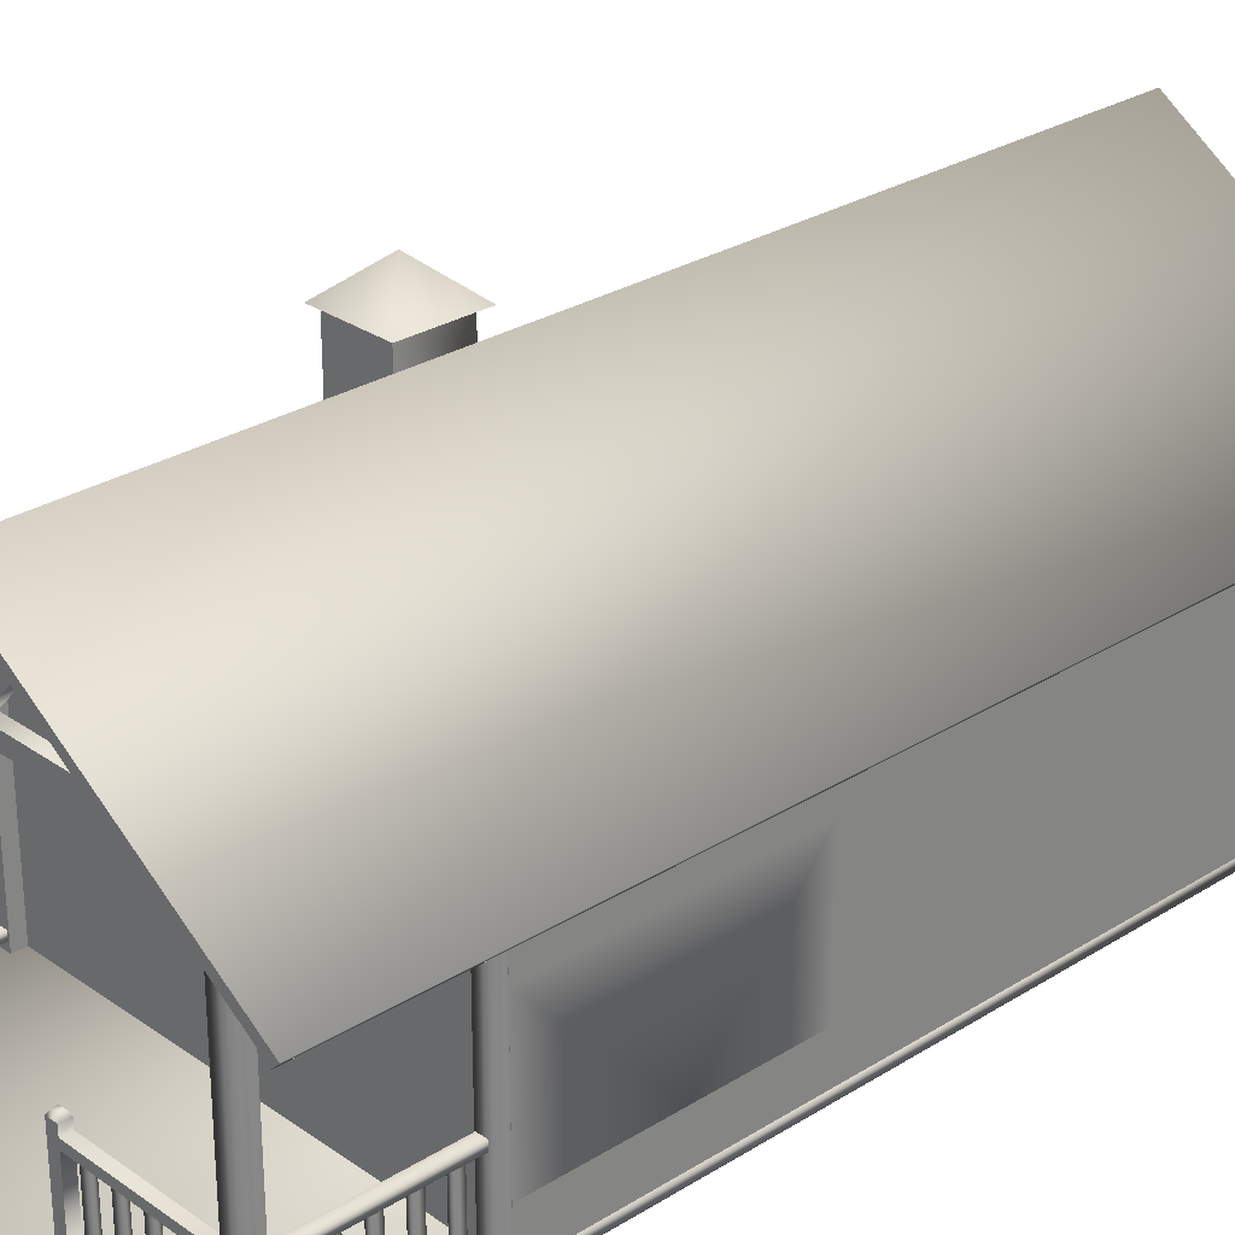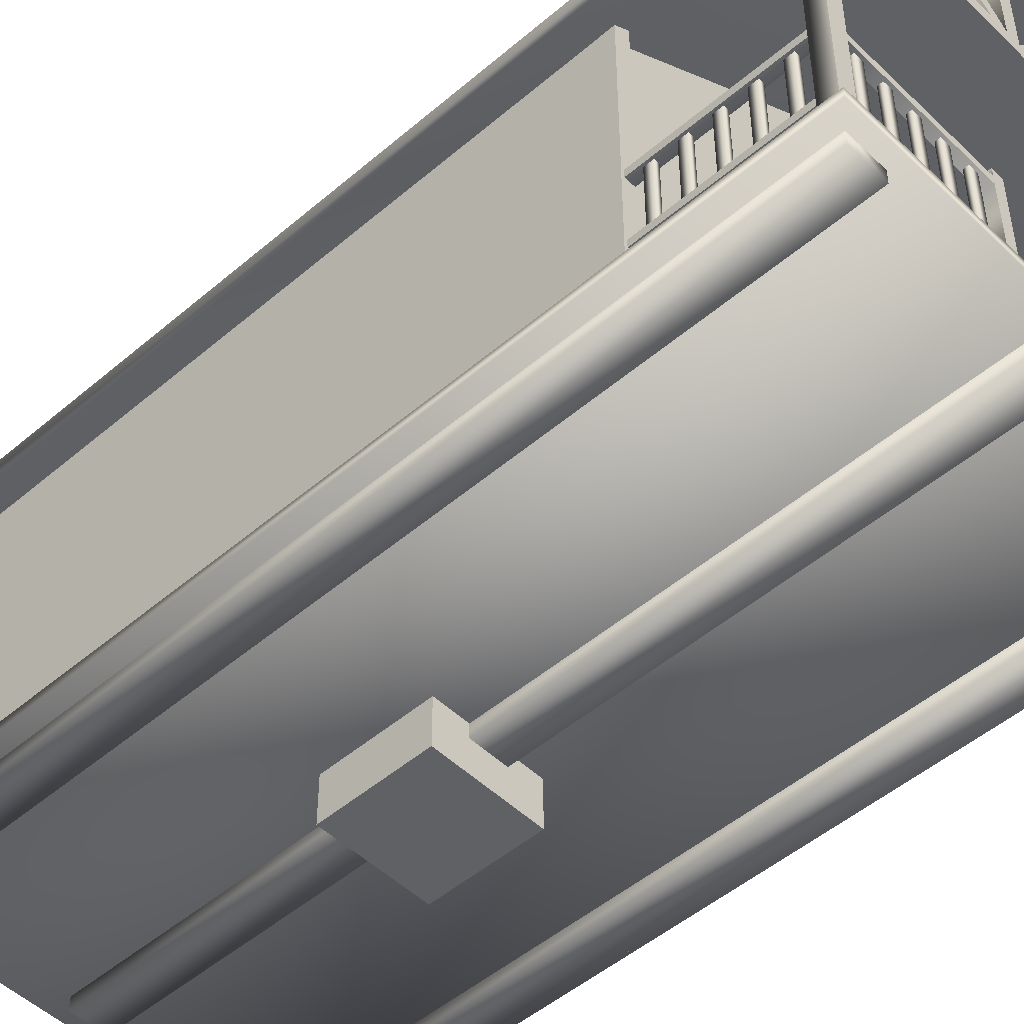
<metadata>
{"format":"obj","ext":"obj","renderer":"f3d","projection":"perspective","resolution":1024,"background":"white","views":[{"elev":28.0,"azim":-133.4,"up":"+Y"},{"elev":-49.5,"azim":133.4,"up":"+Y"}]}
</metadata>
<code>
o Cottage_House
v -4.205 -0.1226 6.945
v 4.289 -0.1226 6.945
v 4.289 0.06302 6.945
v -4.205 0.06302 6.945
v 4.289 0.06303 -10.32
v -4.205 0.06303 -10.32
v 4.289 -0.1226 -10.32
v -4.205 -0.1226 -10.32
v -2.669 5.861 -9.972
v -2.291 6.126 -9.972
v -0.4478 6.126 -9.972
v -0.4478 5.861 -9.972
v -0.1297 5.861 -9.972
v -0.1297 6.126 -9.972
v 0.1273 6.126 -9.972
v 0.1273 5.861 -9.972
v 0.4436 6.126 -9.972
v 0.4436 5.861 -9.972
v -0.4478 6.126 -10.18
v -2.291 6.126 -10.18
v -0.4478 5.861 -10.18
v -2.669 5.861 -10.18
v -0.1297 6.126 -10.18
v 0.1273 6.126 -10.18
v 0.1273 5.861 -10.18
v -0.1297 5.861 -10.18
v 0.4436 6.126 -10.18
v 0.4436 5.861 -10.18
v 2.36 6.126 -9.972
v 2.36 6.126 -10.18
v 2.783 5.861 -10.18
v 2.783 5.861 -9.972
v -0.1297 7.594 -9.972
v 0.1273 7.594 -9.972
v 0.1273 7.594 -10.18
v -0.1297 7.594 -10.18
v 0.9995 6.976 -9.972
v 1.26 6.912 -9.972
v 1.26 6.912 -10.18
v 0.9995 6.976 -10.18
v -1.196 6.894 -9.972
v -0.9764 6.97 -9.972
v -0.9764 6.97 -10.18
v -1.196 6.894 -10.18
v 3.254 -0.3796 6.457
v 3.958 -0.3796 6.457
v 3.958 -0.1288 6.457
v 3.254 -0.1288 6.457
v 3.254 -0.1288 -10.05
v 3.958 -0.1288 -10.05
v 3.958 -0.3796 -10.05
v 3.254 -0.3796 -10.05
v -0.3518 -0.3796 6.457
v 0.3524 -0.3796 6.457
v 0.3524 -0.1288 6.457
v -0.3518 -0.1288 6.457
v -0.3518 -0.1288 -10.05
v 0.3524 -0.1288 -10.05
v 0.3524 -0.3796 -10.05
v -0.3518 -0.3796 -10.05
v -3.934 -0.3796 6.457
v -3.23 -0.3796 6.457
v -3.23 -0.1288 6.457
v -3.934 -0.1288 6.457
v -3.934 -0.1288 -10.05
v -3.23 -0.1288 -10.05
v -3.23 -0.3796 -10.05
v -3.934 -0.3796 -10.05
v 4.926 4.358 7.392
v 0.0042 7.587 7.392
v 0.0042 7.587 -10.28
v 4.926 4.358 -10.28
v 5.049 4.484 -10.28
v 0.00444 7.774 -10.28
v 0.00444 7.774 7.392
v 5.049 4.484 7.392
v -4.794 4.37 7.392
v -4.794 4.37 -10.28
v -4.917 4.496 -10.28
v -4.917 4.496 7.392
v 4.276 4.816 -6.927
v 1.006 6.938 -6.927
v 1.006 6.819 -6.927
v 1.005 5.297 -6.927
v 1.005 4.816 -6.927
v -4.185 4.816 -6.927
v -4.185 4.816 6.946
v -1.016 6.913 6.946
v 0.004397 7.588 6.946
v 0.004397 7.588 -6.927
v -1.012 6.915 -6.927
v -1.011 4.816 6.946
v -1.012 5.301 6.946
v -1.015 6.809 6.946
v 4.276 4.816 6.946
v 1.007 6.938 6.946
v -1.012 6.815 -6.927
v -1.011 4.816 -6.927
v -1.011 5.302 -6.927
v 0.77 5.475 -6.927
v 0.7705 6.642 -6.927
v -0.7764 6.639 -6.927
v -0.7759 5.479 -6.927
v 1.007 6.819 6.946
v 1.006 4.816 6.946
v 1.006 5.298 6.946
v -0.7766 5.478 6.946
v 0.7708 5.475 6.946
v 0.7712 6.641 6.946
v -0.7789 6.634 6.946
v -1.011 1e-06 -6.927
v -1.011 0.8791 -6.927
v -1.731 0.8791 -6.927
v -3.501 0.8791 -6.927
v -4.192 0.8791 -6.927
v -4.192 1e-06 -6.927
v -1.011 0.8791 6.946
v -4.192 0.8791 6.946
v -4.192 -1e-06 6.946
v -1.011 -1e-06 6.946
v -4.192 0.8791 -4.502
v -4.192 0.8791 -2.387
v -4.192 0.8791 2.454
v -4.192 0.8791 4.525
v 4.268 0.8791 4.525
v 4.268 0.8791 6.946
v 4.268 -1e-06 6.946
v 4.268 1e-06 -6.927
v 4.268 0.8791 -6.927
v 4.268 0.8791 -4.502
v 4.268 0.8791 -2.387
v 4.268 0.8791 2.454
v 4.268 4.816 4.525
v 4.268 4.816 6.946
v 4.268 3.437 6.946
v 4.268 3.437 4.525
v 4.268 3.437 2.454
v 4.268 3.437 -2.387
v 4.268 3.437 -4.502
v 4.268 3.437 -6.927
v 4.268 4.816 -6.927
v 4.268 4.816 -4.502
v 4.268 4.816 -2.387
v 4.268 4.816 2.454
v -4.192 4.816 6.946
v -4.192 3.437 6.946
v -1.011 3.437 6.946
v 1.007 3.437 6.946
v -4.192 3.437 4.525
v -4.192 3.437 2.454
v -4.192 3.437 -2.387
v -4.192 3.437 -4.502
v -4.192 3.437 -6.927
v -4.192 4.816 -6.927
v -4.192 4.816 -4.502
v -4.192 4.816 -2.387
v -4.192 4.816 2.454
v -4.192 4.816 4.525
v -3.501 3.437 -6.927
v -1.731 3.437 -6.927
v -1.011 3.437 -6.927
v 1.007 3.437 -6.927
v 1.768 3.437 -6.927
v 3.51 3.437 -6.927
v 3.51 0.8791 -6.927
v 1.768 0.8791 -6.927
v 1.007 0.8791 -6.927
v 1.007 1e-06 -6.927
v 1.007 0.8791 6.946
v 1.007 -1e-06 6.946
v 4.222 1.586 -9.932
v 4.036 1.586 -9.932
v 4.036 1.586 -7.159
v 4.222 1.586 -7.159
v 4.036 1.738 -9.932
v 4.036 1.738 -7.159
v 4.222 1.738 -9.932
v 4.222 1.738 -7.159
v 4.222 0.2176 -9.932
v 4.036 0.2176 -9.932
v 4.036 0.2176 -7.159
v 4.222 0.2176 -7.159
v 4.036 0.3643 -9.932
v 4.036 0.3643 -7.159
v 4.222 0.3643 -9.932
v 4.222 0.3643 -7.159
v 4.178 0.349 -9.682
v 4.178 0.349 -9.513
v 4.178 1.605 -9.513
v 4.178 1.605 -9.682
v 4.086 1.605 -9.682
v 4.086 1.605 -9.513
v 4.086 0.349 -9.513
v 4.086 0.349 -9.682
v 4.178 0.349 -9.157
v 4.178 0.349 -8.989
v 4.178 1.605 -8.989
v 4.178 1.605 -9.157
v 4.086 1.605 -9.157
v 4.086 1.605 -8.989
v 4.086 0.349 -8.989
v 4.086 0.349 -9.157
v 4.178 0.349 -8.633
v 4.178 0.349 -8.464
v 4.178 1.605 -8.464
v 4.178 1.605 -8.633
v 4.086 1.605 -8.633
v 4.086 1.605 -8.464
v 4.086 0.349 -8.464
v 4.086 0.349 -8.633
v 4.178 0.349 -8.109
v 4.178 0.349 -7.94
v 4.178 1.605 -7.94
v 4.178 1.605 -8.109
v 4.086 1.605 -8.109
v 4.086 1.605 -7.94
v 4.086 0.349 -7.94
v 4.086 0.349 -8.109
v 4.178 0.349 -7.585
v 4.178 0.349 -7.416
v 4.178 1.605 -7.416
v 4.178 1.605 -7.585
v 4.086 1.605 -7.585
v 4.086 1.605 -7.416
v 4.086 0.349 -7.416
v 4.086 0.349 -7.585
v 1.026 0.02506 -10.01
v 1.236 0.02506 -10.01
v 1.236 0.2176 -10.01
v 1.236 0.3643 -10.01
v 1.236 1.586 -10.01
v 1.236 1.738 -10.01
v 1.236 1.901 -10.01
v 1.026 1.901 -10.01
v 1.072 1.98 -10.05
v 1.072 1.98 -10.15
v 1.19 1.98 -10.15
v 1.19 1.98 -10.05
v 1.236 0.2176 -10.19
v 1.236 0.3643 -10.19
v 1.236 1.586 -10.19
v 1.236 1.738 -10.19
v 1.236 1.901 -10.19
v 1.026 1.901 -10.19
v 1.026 0.02506 -10.19
v 1.236 0.02506 -10.19
v 3.961 1.586 -10.01
v 3.961 1.586 -10.19
v 3.961 1.738 -10.19
v 3.961 1.738 -10.01
v 3.961 0.2176 -10.01
v 3.961 0.2176 -10.19
v 3.961 0.3643 -10.19
v 3.961 0.3643 -10.01
v 1.482 0.349 -10.05
v 1.482 1.605 -10.05
v 1.647 1.605 -10.05
v 1.647 0.349 -10.05
v 1.482 1.605 -10.14
v 1.482 0.349 -10.14
v 1.647 0.349 -10.14
v 1.647 1.605 -10.14
v 1.997 0.349 -10.05
v 1.997 1.605 -10.05
v 2.163 1.605 -10.05
v 2.163 0.349 -10.05
v 1.997 1.605 -10.14
v 1.997 0.349 -10.14
v 2.163 0.349 -10.14
v 2.163 1.605 -10.14
v 2.512 0.349 -10.05
v 2.512 1.605 -10.05
v 2.678 1.605 -10.05
v 2.678 0.349 -10.05
v 2.512 1.605 -10.14
v 2.512 0.349 -10.14
v 2.678 0.349 -10.14
v 2.678 1.605 -10.14
v 3.027 0.349 -10.05
v 3.027 1.605 -10.05
v 3.193 1.605 -10.05
v 3.193 0.349 -10.05
v 3.027 1.605 -10.14
v 3.027 0.349 -10.14
v 3.193 0.349 -10.14
v 3.193 1.605 -10.14
v 3.543 0.349 -10.05
v 3.543 1.605 -10.05
v 3.709 1.605 -10.05
v 3.709 0.349 -10.05
v 3.543 1.605 -10.14
v 3.543 0.349 -10.14
v 3.709 0.349 -10.14
v 3.709 1.605 -10.14
v -1.015 0.02506 -10.01
v -1.015 1.901 -10.01
v -1.224 1.901 -10.01
v -1.224 1.738 -10.01
v -1.224 1.586 -10.01
v -1.224 0.3643 -10.01
v -1.224 0.2176 -10.01
v -1.224 0.02506 -10.01
v -1.06 1.98 -10.05
v -1.179 1.98 -10.05
v -1.179 1.98 -10.15
v -1.06 1.98 -10.15
v -1.224 0.2176 -10.19
v -1.224 0.02506 -10.19
v -1.015 0.02506 -10.19
v -1.015 1.901 -10.19
v -1.224 1.901 -10.19
v -1.224 1.738 -10.19
v -1.224 1.586 -10.19
v -1.224 0.3643 -10.19
v -3.95 1.586 -10.19
v -3.95 1.586 -10.01
v -3.95 1.738 -10.19
v -3.95 1.738 -10.01
v -3.95 0.2176 -10.19
v -3.95 0.2176 -10.01
v -3.95 0.3643 -10.19
v -3.95 0.3643 -10.01
v -1.47 0.349 -10.05
v -1.636 0.349 -10.05
v -1.636 1.605 -10.05
v -1.47 1.605 -10.05
v -1.47 1.605 -10.14
v -1.636 1.605 -10.14
v -1.636 0.349 -10.14
v -1.47 0.349 -10.14
v -1.986 0.349 -10.05
v -2.151 0.349 -10.05
v -2.151 1.605 -10.05
v -1.986 1.605 -10.05
v -1.986 1.605 -10.14
v -2.151 1.605 -10.14
v -2.151 0.349 -10.14
v -1.986 0.349 -10.14
v -2.501 0.349 -10.05
v -2.667 0.349 -10.05
v -2.667 1.605 -10.05
v -2.501 1.605 -10.05
v -2.501 1.605 -10.14
v -2.667 1.605 -10.14
v -2.667 0.349 -10.14
v -2.501 0.349 -10.14
v -3.016 0.349 -10.05
v -3.182 0.349 -10.05
v -3.182 1.605 -10.05
v -3.016 1.605 -10.05
v -3.016 1.605 -10.14
v -3.182 1.605 -10.14
v -3.182 0.349 -10.14
v -3.016 0.349 -10.14
v -3.531 0.349 -10.05
v -3.697 0.349 -10.05
v -3.697 1.605 -10.05
v -3.531 1.605 -10.05
v -3.531 1.605 -10.14
v -3.697 1.605 -10.14
v -3.697 0.349 -10.14
v -3.531 0.349 -10.14
v -3.94 1.586 -9.932
v -4.126 1.586 -9.932
v -4.126 1.586 -7.159
v -3.94 1.586 -7.159
v -4.126 1.738 -9.932
v -4.126 1.738 -7.159
v -3.94 1.738 -9.932
v -3.94 1.738 -7.159
v -3.94 0.2176 -9.932
v -4.126 0.2176 -9.932
v -4.126 0.2176 -7.159
v -3.94 0.2176 -7.159
v -4.126 0.3643 -9.932
v -4.126 0.3643 -7.159
v -3.94 0.3643 -9.932
v -3.94 0.3643 -7.159
v -3.984 0.349 -9.682
v -3.984 0.349 -9.513
v -3.984 1.605 -9.513
v -3.984 1.605 -9.682
v -4.076 1.605 -9.682
v -4.076 1.605 -9.513
v -4.076 0.349 -9.513
v -4.076 0.349 -9.682
v -3.984 0.349 -9.157
v -3.984 0.349 -8.989
v -3.984 1.605 -8.989
v -3.984 1.605 -9.157
v -4.076 1.605 -9.157
v -4.076 1.605 -8.989
v -4.076 0.349 -8.989
v -4.076 0.349 -9.157
v -3.984 0.349 -8.633
v -3.984 0.349 -8.464
v -3.984 1.605 -8.464
v -3.984 1.605 -8.633
v -4.076 1.605 -8.633
v -4.076 1.605 -8.464
v -4.076 0.349 -8.464
v -4.076 0.349 -8.633
v -3.984 0.349 -8.109
v -3.984 0.349 -7.94
v -3.984 1.605 -7.94
v -3.984 1.605 -8.109
v -4.076 1.605 -8.109
v -4.076 1.605 -7.94
v -4.076 0.349 -7.94
v -4.076 0.349 -8.109
v -3.984 0.349 -7.585
v -3.984 0.349 -7.416
v -3.984 1.605 -7.416
v -3.984 1.605 -7.585
v -4.076 1.605 -7.585
v -4.076 1.605 -7.416
v -4.076 0.349 -7.416
v -4.076 0.349 -7.585
v 3.941 0.06224 -9.921
v 4.249 0.06224 -9.921
v 4.249 4.835 -9.921
v 3.941 5.029 -9.921
v 3.941 5.029 -10.24
v 3.941 0.06224 -10.24
v 4.249 0.06224 -10.24
v 4.249 4.835 -10.24
v -3.825 0.06224 -10.24
v -4.133 0.06224 -10.24
v -4.133 4.835 -10.24
v -3.825 5.029 -10.24
v -3.825 5.029 -9.921
v -3.825 0.06224 -9.921
v -4.133 0.06224 -9.921
v -4.133 4.835 -9.921
v 4.005 4.963 -7.166
v 4.005 0.028 -7.166
v 4.274 0.028 -7.166
v 4.274 4.806 -7.166
v 4.274 0.028 -6.924
v 4.274 4.806 -6.924
v 4.005 0.028 -6.924
v 4.005 4.963 -6.924
v -3.922 0.028 -7.166
v -4.191 0.028 -7.166
v -4.191 4.806 -7.166
v -3.922 4.963 -7.166
v -4.191 0.028 -6.924
v -4.191 4.806 -6.924
v -3.922 0.028 -6.924
v -3.922 4.963 -6.924
v 0.3538 7.531 -3.202
v 1.505 6.769 -3.202
v 1.505 8.054 -3.202
v 0.3538 8.054 -3.202
v 0.3538 8.054 -4.348
v 0.3538 7.531 -4.348
v 1.505 6.769 -4.348
v 1.505 8.054 -4.348
v 0.2021 8 -4.472
v 0.202 8 -3.059
v 0.9087 8.608 -3.766
v 1.615 8 -3.059
v 1.615 8 -4.472
f 2 3 4
f 3 5 6
f 5 7 8
f 1 8 7
f 2 7 5
f 8 1 4
f 9 10 11
f 14 15 16
f 15 17 18
f 11 19 20
f 19 21 22
f 24 25 26
f 27 28 25
f 21 12 9
f 25 16 13
f 28 18 16
f 21 19 23
f 21 26 13
f 14 13 12
f 29 30 27
f 27 30 31
f 28 31 32
f 17 29 32
f 14 33 34
f 24 35 34
f 23 36 35
f 14 33 36
f 15 37 38
f 27 39 38
f 24 40 39
f 15 37 40
f 41 42 14
f 23 43 42
f 23 19 44
f 11 41 44
f 46 47 48
f 50 51 52
f 51 46 45
f 46 51 50
f 45 48 49
f 54 55 56
f 58 59 60
f 59 54 53
f 54 59 58
f 53 56 57
f 62 63 64
f 66 67 68
f 67 62 61
f 62 67 66
f 61 64 65
f 70 71 72
f 72 73 74
f 73 74 75
f 75 70 69
f 69 72 73
f 77 78 71
f 74 79 78
f 79 80 75
f 75 80 77
f 80 79 78
f 100 101 102
f 85 84 99
f 105 106 93
f 107 108 109
f 84 100 103
f 103 102 97
f 102 101 83
f 83 101 100
f 106 108 107
f 104 109 108
f 104 94 110
f 94 93 107
f 118 119 120
f 169 170 127
f 125 136 135
f 148 169 126
f 146 118 117
f 149 146 118
f 153 115 114
f 163 162 167
f 129 140 164
f 163 166 165
f 161 160 113
f 159 114 113
f 153 152 121
f 130 129 140
f 121 152 151
f 131 130 139
f 151 150 123
f 132 131 138
f 150 149 124
f 136 125 132
f 172 173 174
f 175 176 173
f 177 178 176
f 178 174 171
f 180 181 182
f 183 184 181
f 185 186 184
f 186 182 179
f 188 189 190
f 192 193 194
f 193 192 189
f 187 190 191
f 196 197 198
f 200 201 202
f 201 200 197
f 195 198 199
f 204 205 206
f 208 209 210
f 209 208 205
f 203 206 207
f 211 212 213
f 216 217 218
f 217 216 213
f 211 214 215
f 220 221 222
f 224 225 226
f 225 224 221
f 219 222 223
f 236 237 238
f 228 229 239
f 244 234 227
f 233 238 235
f 238 237 243
f 243 237 236
f 236 235 234
f 233 243 242
f 231 241 240
f 247 248 241
f 248 249 242
f 249 250 232
f 231 247 250
f 251 252 239
f 252 253 240
f 253 254 230
f 229 251 254
f 256 257 258
f 260 261 262
f 257 262 261
f 259 256 255
f 264 265 266
f 268 269 270
f 265 270 269
f 267 264 263
f 272 273 274
f 276 277 278
f 273 278 277
f 275 272 271
f 280 281 282
f 284 285 286
f 281 286 285
f 283 280 279
f 288 289 290
f 292 293 294
f 289 294 293
f 291 288 287
f 304 305 306
f 308 307 301
f 295 296 310
f 303 304 297
f 311 305 304
f 311 310 306
f 296 303 306
f 312 311 297
f 314 313 299
f 313 315 316
f 312 317 315
f 298 318 317
f 318 316 299
f 307 319 320
f 314 321 319
f 300 322 321
f 322 320 301
f 324 325 326
f 328 329 330
f 329 328 325
f 323 326 327
f 332 333 334
f 336 337 338
f 337 336 333
f 331 334 335
f 340 341 342
f 344 345 346
f 345 344 341
f 339 342 343
f 348 349 350
f 352 353 354
f 353 352 349
f 347 350 351
f 356 357 358
f 360 361 362
f 361 360 357
f 355 358 359
f 364 365 366
f 367 368 365
f 369 370 368
f 370 366 363
f 372 373 374
f 375 376 373
f 377 378 376
f 378 374 371
f 380 381 382
f 384 385 386
f 385 384 381
f 379 382 383
f 388 389 390
f 392 393 394
f 393 392 389
f 387 390 391
f 396 397 398
f 400 401 402
f 401 400 397
f 395 398 399
f 403 404 405
f 408 409 410
f 409 408 405
f 403 406 407
f 412 413 414
f 416 417 418
f 417 416 413
f 411 414 415
f 420 421 422
f 423 424 425
f 425 426 421
f 419 422 423
f 428 429 430
f 431 432 433
f 433 434 429
f 427 430 431
f 435 436 437
f 439 437 438
f 441 442 435
f 444 445 446
f 447 448 445
f 449 443 446
f 452 453 454
f 455 456 457
f 457 458 453
f 451 454 455
f 459 460 461
f 460 462 461
f 462 463 461
f 463 459 461
f 244 245 240
f 86 98 99
f 91 97 90
f 88 94 89
f 145 146 147
f 92 93 87
f 230 234 227
f 91 88 89
f 82 90 89
f 166 167 168
f 126 127 125
f 123 119 116
f 116 113 114
f 138 142 143
f 155 158 151
f 161 162 154
f 310 311 312
f 84 85 81
f 117 169 148
f 296 299 300
f 161 112 162
f 95 96 104
f 1 2 4
f 4 3 6
f 6 5 8
f 2 1 7
f 3 2 5
f 6 8 4
f 12 9 11
f 13 14 16
f 16 15 18
f 10 11 20
f 20 19 22
f 23 24 26
f 24 27 25
f 22 21 9
f 26 25 13
f 25 28 16
f 26 21 23
f 12 21 13
f 11 14 12
f 17 29 27
f 28 27 31
f 18 28 32
f 18 17 32
f 15 14 34
f 15 24 34
f 24 23 35
f 23 14 36
f 17 15 38
f 17 27 38
f 27 24 39
f 24 15 40
f 11 41 14
f 14 23 42
f 43 23 44
f 19 11 44
f 45 46 48
f 49 50 52
f 52 51 45
f 47 46 50
f 52 45 49
f 53 54 56
f 57 58 60
f 60 59 53
f 55 54 58
f 60 53 57
f 61 62 64
f 65 66 68
f 68 67 61
f 63 62 66
f 68 61 65
f 69 70 72
f 71 72 74
f 76 73 75
f 76 75 69
f 76 69 73
f 70 77 71
f 71 74 78
f 74 79 75
f 70 75 77
f 77 80 78
f 103 100 102
f 98 85 99
f 92 105 93
f 110 107 109
f 99 84 103
f 99 103 97
f 97 102 83
f 84 83 100
f 93 106 107
f 106 104 108
f 109 104 110
f 110 94 107
f 117 118 120
f 126 169 127
f 126 125 135
f 135 148 126
f 147 146 117
f 124 149 118
f 159 153 114
f 166 163 167
f 165 129 164
f 164 163 165
f 112 161 113
f 160 159 113
f 115 153 121
f 139 130 140
f 122 121 151
f 138 131 139
f 122 151 123
f 137 132 138
f 123 150 124
f 137 136 132
f 171 172 174
f 172 175 173
f 175 177 176
f 177 178 171
f 179 180 182
f 180 183 181
f 183 185 184
f 185 186 179
f 187 188 190
f 191 192 194
f 188 193 189
f 194 187 191
f 195 196 198
f 199 200 202
f 196 201 197
f 202 195 199
f 203 204 206
f 207 208 210
f 204 209 205
f 210 203 207
f 214 211 213
f 215 216 218
f 212 217 213
f 218 211 215
f 219 220 222
f 223 224 226
f 220 225 221
f 226 219 223
f 235 236 238
f 246 228 239
f 245 244 227
f 234 233 235
f 233 238 243
f 244 243 236
f 244 236 234
f 232 233 242
f 230 231 240
f 231 247 241
f 241 248 242
f 242 249 232
f 232 231 250
f 229 251 239
f 239 252 240
f 240 253 230
f 230 229 254
f 255 256 258
f 259 260 262
f 258 257 261
f 260 259 255
f 263 264 266
f 267 268 270
f 266 265 269
f 268 267 263
f 271 272 274
f 275 276 278
f 274 273 277
f 276 275 271
f 279 280 282
f 283 284 286
f 282 281 285
f 284 283 279
f 287 288 290
f 291 292 294
f 290 289 293
f 292 291 287
f 303 304 306
f 302 308 301
f 309 295 310
f 296 303 297
f 297 311 304
f 305 311 306
f 310 296 306
f 298 312 297
f 300 314 299
f 299 313 316
f 313 312 315
f 312 298 317
f 298 318 299
f 301 307 320
f 307 314 319
f 314 300 321
f 300 322 301
f 323 324 326
f 327 328 330
f 324 329 325
f 330 323 327
f 331 332 334
f 335 336 338
f 332 337 333
f 338 331 335
f 339 340 342
f 343 344 346
f 340 345 341
f 346 339 343
f 347 348 350
f 351 352 354
f 348 353 349
f 354 347 351
f 355 356 358
f 359 360 362
f 356 361 357
f 362 355 359
f 363 364 366
f 364 367 365
f 367 369 368
f 369 370 363
f 371 372 374
f 372 375 373
f 375 377 376
f 377 378 371
f 379 380 382
f 383 384 386
f 380 385 381
f 386 379 383
f 387 388 390
f 391 392 394
f 388 393 389
f 394 387 391
f 395 396 398
f 399 400 402
f 396 401 397
f 402 395 399
f 406 403 405
f 407 408 410
f 404 409 405
f 410 403 407
f 411 412 414
f 415 416 418
f 412 417 413
f 418 411 415
f 419 420 422
f 426 423 425
f 420 425 421
f 424 419 423
f 427 428 430
f 434 431 433
f 428 433 429
f 432 427 431
f 438 435 437
f 440 439 438
f 436 441 435
f 443 444 446
f 444 447 445
f 450 449 446
f 451 452 454
f 458 455 457
f 452 457 453
f 456 451 455
f 242 243 244
f 246 239 245
f 242 244 241
f 244 240 241
f 245 239 240
f 97 91 86
f 82 90 83
f 99 97 86
f 96 89 104
f 90 97 83
f 148 135 134
f 89 94 104
f 227 228 229
f 148 145 147
f 88 87 94
f 148 134 145
f 87 93 94
f 232 234 231
f 232 233 234
f 229 230 227
f 86 87 88
f 90 91 89
f 234 230 231
f 86 88 91
f 82 96 81
f 166 128 165
f 128 131 127
f 82 89 96
f 96 95 81
f 128 129 130
f 128 129 165
f 166 168 128
f 124 118 119
f 121 122 123
f 131 132 127
f 127 132 125
f 128 130 131
f 115 123 116
f 115 121 123
f 123 124 119
f 115 116 114
f 111 112 113
f 111 113 116
f 138 144 137
f 155 152 154
f 142 139 141
f 139 140 141
f 133 134 135
f 138 143 144
f 144 133 137
f 133 135 136
f 133 136 137
f 164 140 141
f 142 138 139
f 156 157 158
f 158 145 146
f 151 158 150
f 152 153 154
f 155 156 158
f 158 146 149
f 163 141 162
f 158 149 150
f 155 151 152
f 307 308 309
f 160 154 159
f 162 141 154
f 163 164 141
f 154 153 159
f 307 309 314
f 160 161 154
f 314 309 310
f 313 310 312
f 84 81 83
f 120 170 169
f 313 314 310
f 147 117 148
f 81 82 83
f 120 169 117
f 296 300 295
f 296 297 298
f 111 168 167
f 111 167 112
f 296 298 299
f 300 301 295
f 301 302 295
f 106 105 95
f 112 167 162
f 106 95 104
o Cube
v 1 -1 -1
v 1 -1 1
v -1 -1 1
v -1 -1 -1
v 1 1 -1
v 1 1 1
v -1 1 1
v -1 1 -1
f 465 466 467
f 471 470 469
f 464 468 469
f 465 469 470
f 470 471 467
f 464 467 471
f 464 465 467
f 468 471 469
f 465 464 469
f 466 465 470
f 466 470 467
f 468 464 471

</code>
